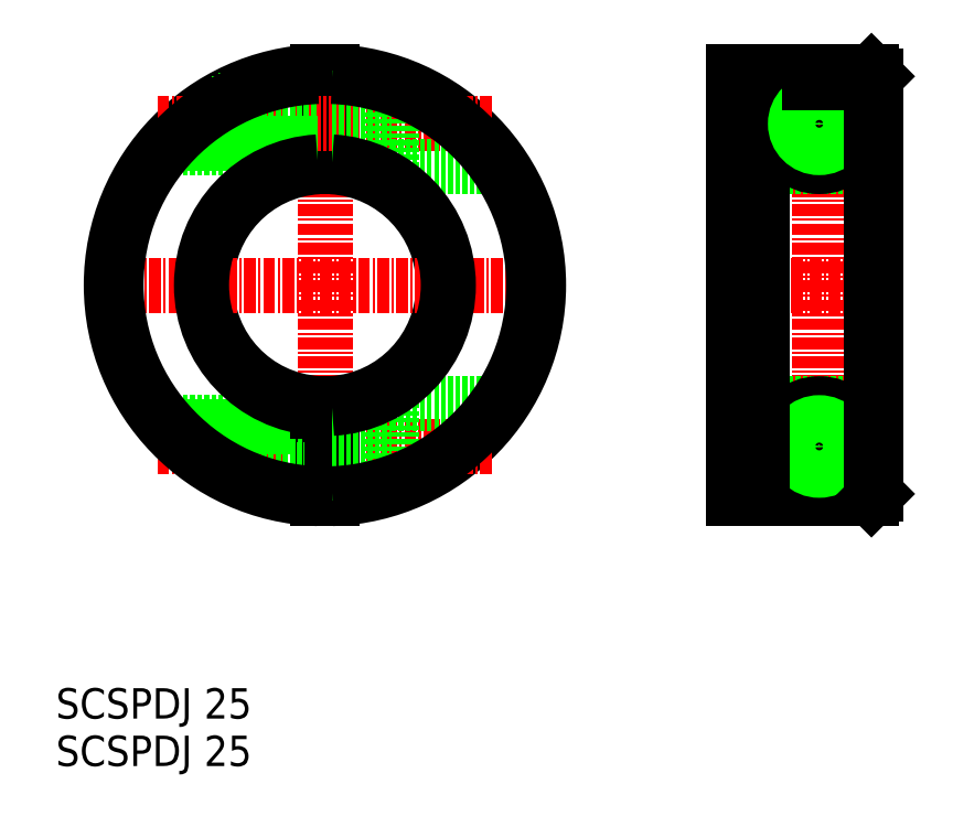
<metadata>
{"format":"dxf","ext":"dxf","renderer":"ezdxf+matplotlib","layout":"modelspace","background":"white","min_lineweight":24,"dpi":150}
</metadata>
<code>
0
SECTION
2
ENTITIES
0
TEXT
8
0
10
667.4
20
-14.34
30
0
40
3.2
1
SCSPDJ 25
0
TEXT
8
0
10
667.4
20
-19.34
30
0
40
3.2
1
SCSPDJ 25
0
LINE
8
CENTER
10
695.8
20
55.83
30
0
11
695.8
21
6.834
31
0
0
ARC
8
0
10
695.8
20
31.33
30
0
40
12.5
50
273.4
51
86.56
0
ARC
8
0
10
695.8
20
31.33
30
0
40
12.5
50
93.44
51
266.6
0
ARC
8
0
10
695.8
20
31.33
30
0
40
22.5
50
271.9
51
88.09
0
LINE
8
CENTER
10
678.1
20
14.33
30
0
11
713.4
21
14.33
31
0
0
LINE
8
CENTER
10
671.3
20
31.33
30
0
11
720.3
21
31.33
31
0
0
LINE
8
0
10
678.6
20
16.83
30
0
11
695
21
16.83
31
0
0
LINE
8
0
10
678.9
20
16.43
30
0
11
695
21
16.43
31
0
0
LINE
8
0
10
695
20
18.86
30
0
11
695
21
8.847
31
0
0
LINE
8
0
10
684.5
20
11.83
30
0
11
695
21
11.83
31
0
0
LINE
8
0
10
683.9
20
12.23
30
0
11
695
21
12.23
31
0
0
LINE
8
0
10
702.8
20
18.83
30
0
11
714.5
21
18.83
31
0
0
LINE
8
0
10
702.8
20
18.83
30
0
11
702.8
21
9.951
31
0
0
LINE
8
0
10
696.5
20
18.86
30
0
11
696.5
21
8.847
31
0
0
LINE
8
0
10
696.5
20
11.58
30
0
11
702.8
21
11.58
31
0
0
LINE
8
0
10
696.5
20
17.08
30
0
11
702.8
21
17.08
31
0
0
LINE
8
0
10
695
20
53.82
30
0
11
695
21
43.81
31
0
0
LINE
8
0
10
696.5
20
53.82
30
0
11
696.5
21
43.81
31
0
0
LINE
8
CENTER
10
747.8
20
55.83
30
0
11
747.8
21
6.834
31
0
0
LINE
8
0
10
738.8
20
53.83
30
0
11
738.8
21
8.834
31
0
0
LINE
8
0
10
753.8
20
53.33
30
0
11
753.8
21
9.334
31
0
0
LINE
8
CENTER
10
742.3
20
14.33
30
0
11
753.3
21
14.33
31
0
0
LINE
8
0
10
738.8
20
8.834
30
0
11
753.3
21
8.834
31
0
0
CIRCLE
8
0
10
747.8
20
14.33
30
0
40
2.1
0
LINE
8
0
10
739.3
20
18.83
30
0
11
753.3
21
18.83
31
0
0
LINE
8
0
10
746.8
20
9.951
30
0
11
748.8
21
9.951
31
0
0
ARC
8
0
10
747.8
20
14.33
30
0
40
4.5
50
283.1
51
256.9
0
CIRCLE
8
0
10
747.8
20
14.33
30
0
40
2.75
0
CIRCLE
8
0
10
747.8
20
14.33
30
0
40
2.5
0
LINE
8
0
10
738.8
20
18.33
30
0
11
739.3
21
18.83
31
0
0
LINE
8
0
10
753.3
20
18.83
30
0
11
753.8
21
18.33
31
0
0
LINE
8
CENTER
10
736.8
20
31.33
30
0
11
755.8
21
31.33
31
0
0
LINE
8
0
10
739.3
20
43.83
30
0
11
753.3
21
43.83
31
0
0
LINE
8
0
10
738.8
20
53.83
30
0
11
753.3
21
53.83
31
0
0
LINE
8
0
10
738.8
20
44.33
30
0
11
739.3
21
43.83
31
0
0
LINE
8
0
10
753.3
20
43.83
30
0
11
753.8
21
44.33
31
0
0
LINE
8
0
10
741.8
20
53.83
30
0
11
741.8
21
8.834
31
0
0
ARC
8
0
10
695.8
20
31.33
30
0
40
22.5
50
91.91
51
268.1
0
LINE
8
CENTER
10
678.1
20
48.33
30
0
11
713.4
21
48.33
31
0
0
LINE
8
0
10
678.6
20
45.83
30
0
11
695
21
45.83
31
0
0
LINE
8
0
10
678.9
20
46.23
30
0
11
695
21
46.23
31
0
0
LINE
8
0
10
684.5
20
50.83
30
0
11
695
21
50.83
31
0
0
LINE
8
0
10
683.9
20
50.43
30
0
11
695
21
50.43
31
0
0
LINE
8
0
10
702.8
20
43.83
30
0
11
714.5
21
43.83
31
0
0
LINE
8
0
10
702.8
20
43.83
30
0
11
702.8
21
52.72
31
0
0
LINE
8
0
10
696.5
20
51.08
30
0
11
702.8
21
51.08
31
0
0
LINE
8
0
10
696.5
20
45.58
30
0
11
702.8
21
45.58
31
0
0
LINE
8
CENTER
10
742.3
20
48.33
30
0
11
753.3
21
48.33
31
0
0
CIRCLE
8
0
10
747.8
20
48.33
30
0
40
2.1
0
ARC
8
0
10
747.8
20
48.33
30
0
40
4.5
50
103.1
51
76.93
0
CIRCLE
8
0
10
747.8
20
48.33
30
0
40
2.75
0
CIRCLE
8
0
10
747.8
20
48.33
30
0
40
2.5
0
LINE
8
0
10
746.8
20
52.72
30
0
11
748.8
21
52.72
31
0
0
ARC
8
0
10
695.8
20
31.33
30
0
40
22
50
91.95
51
268
0
ARC
8
0
10
695.8
20
31.33
30
0
40
22
50
272
51
88.05
0
ARC
8
0
10
695.8
20
31.33
30
0
40
13
50
273.3
51
86.69
0
ARC
8
0
10
695.8
20
31.33
30
0
40
13
50
93.31
51
266.7
0
LINE
8
0
10
753.3
20
53.83
30
0
11
753.8
21
53.33
31
0
0
LINE
8
0
10
753.8
20
9.334
30
0
11
753.3
21
8.834
31
0
0
LINE
8
0
10
739.3
20
53.83
30
0
11
739.3
21
8.834
31
0
0
LINE
8
0
10
753.3
20
53.83
30
0
11
753.3
21
8.834
31
0
0
ENDSEC
0
EOF

</code>
